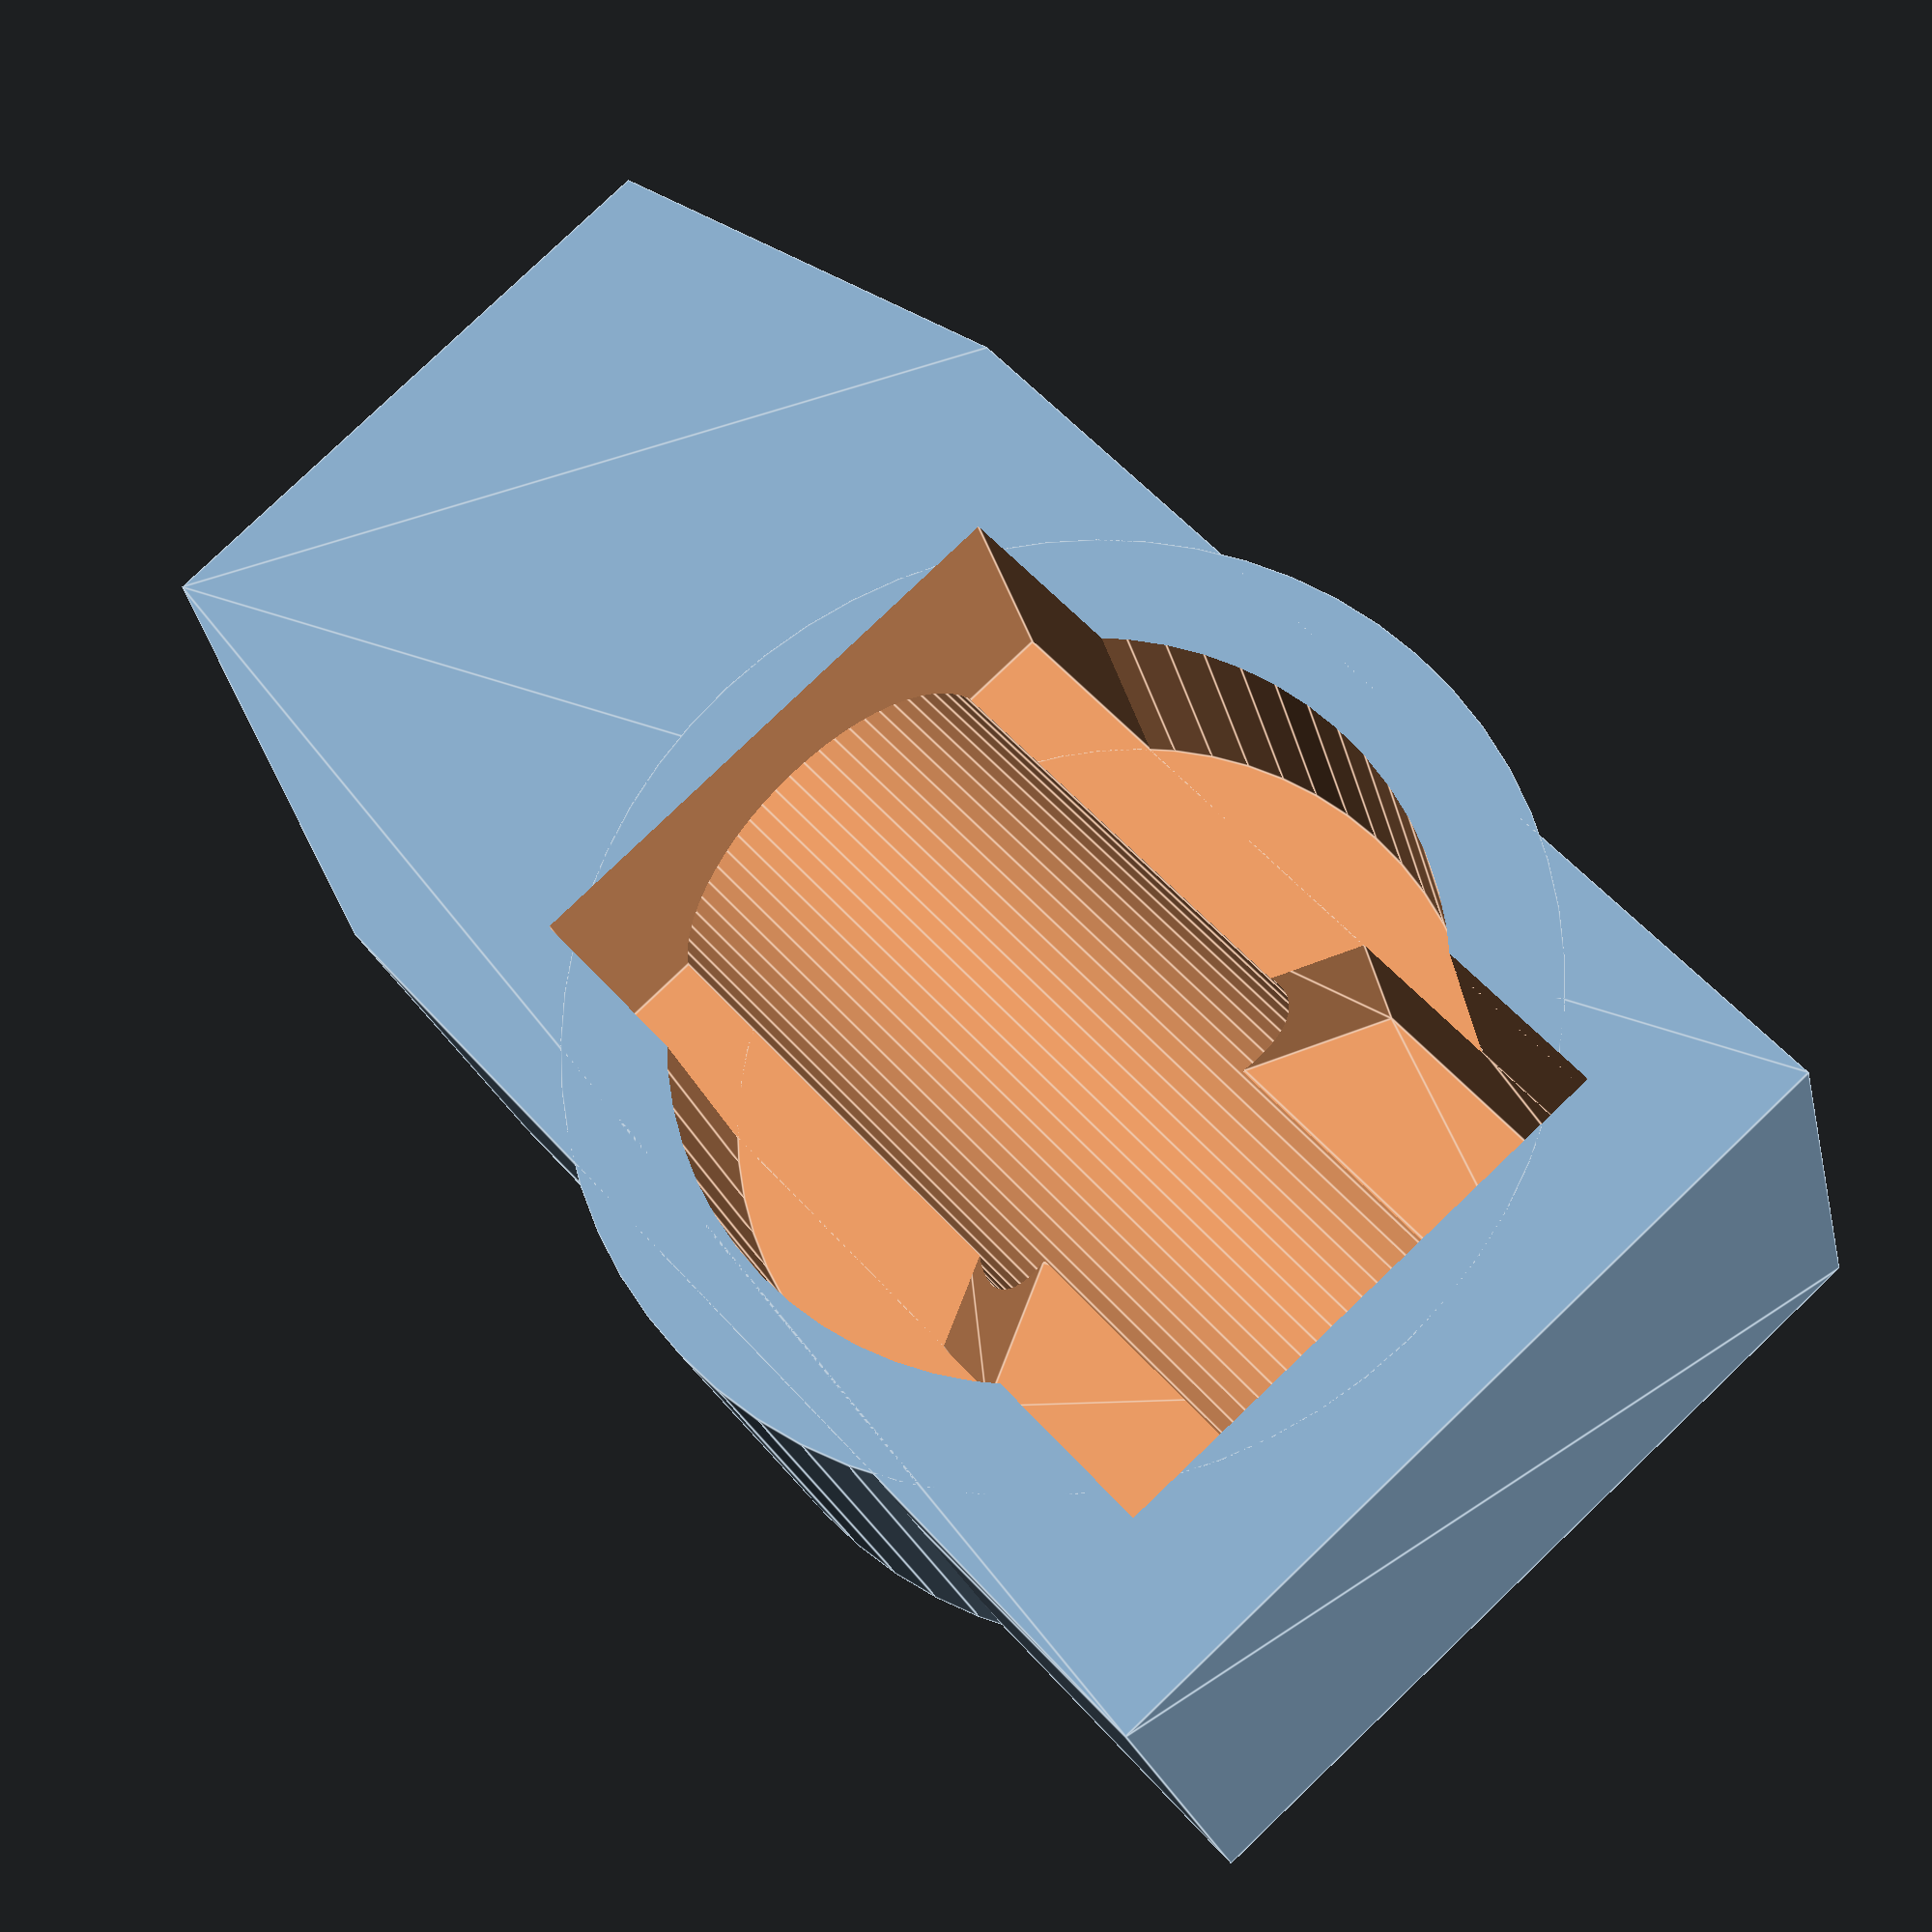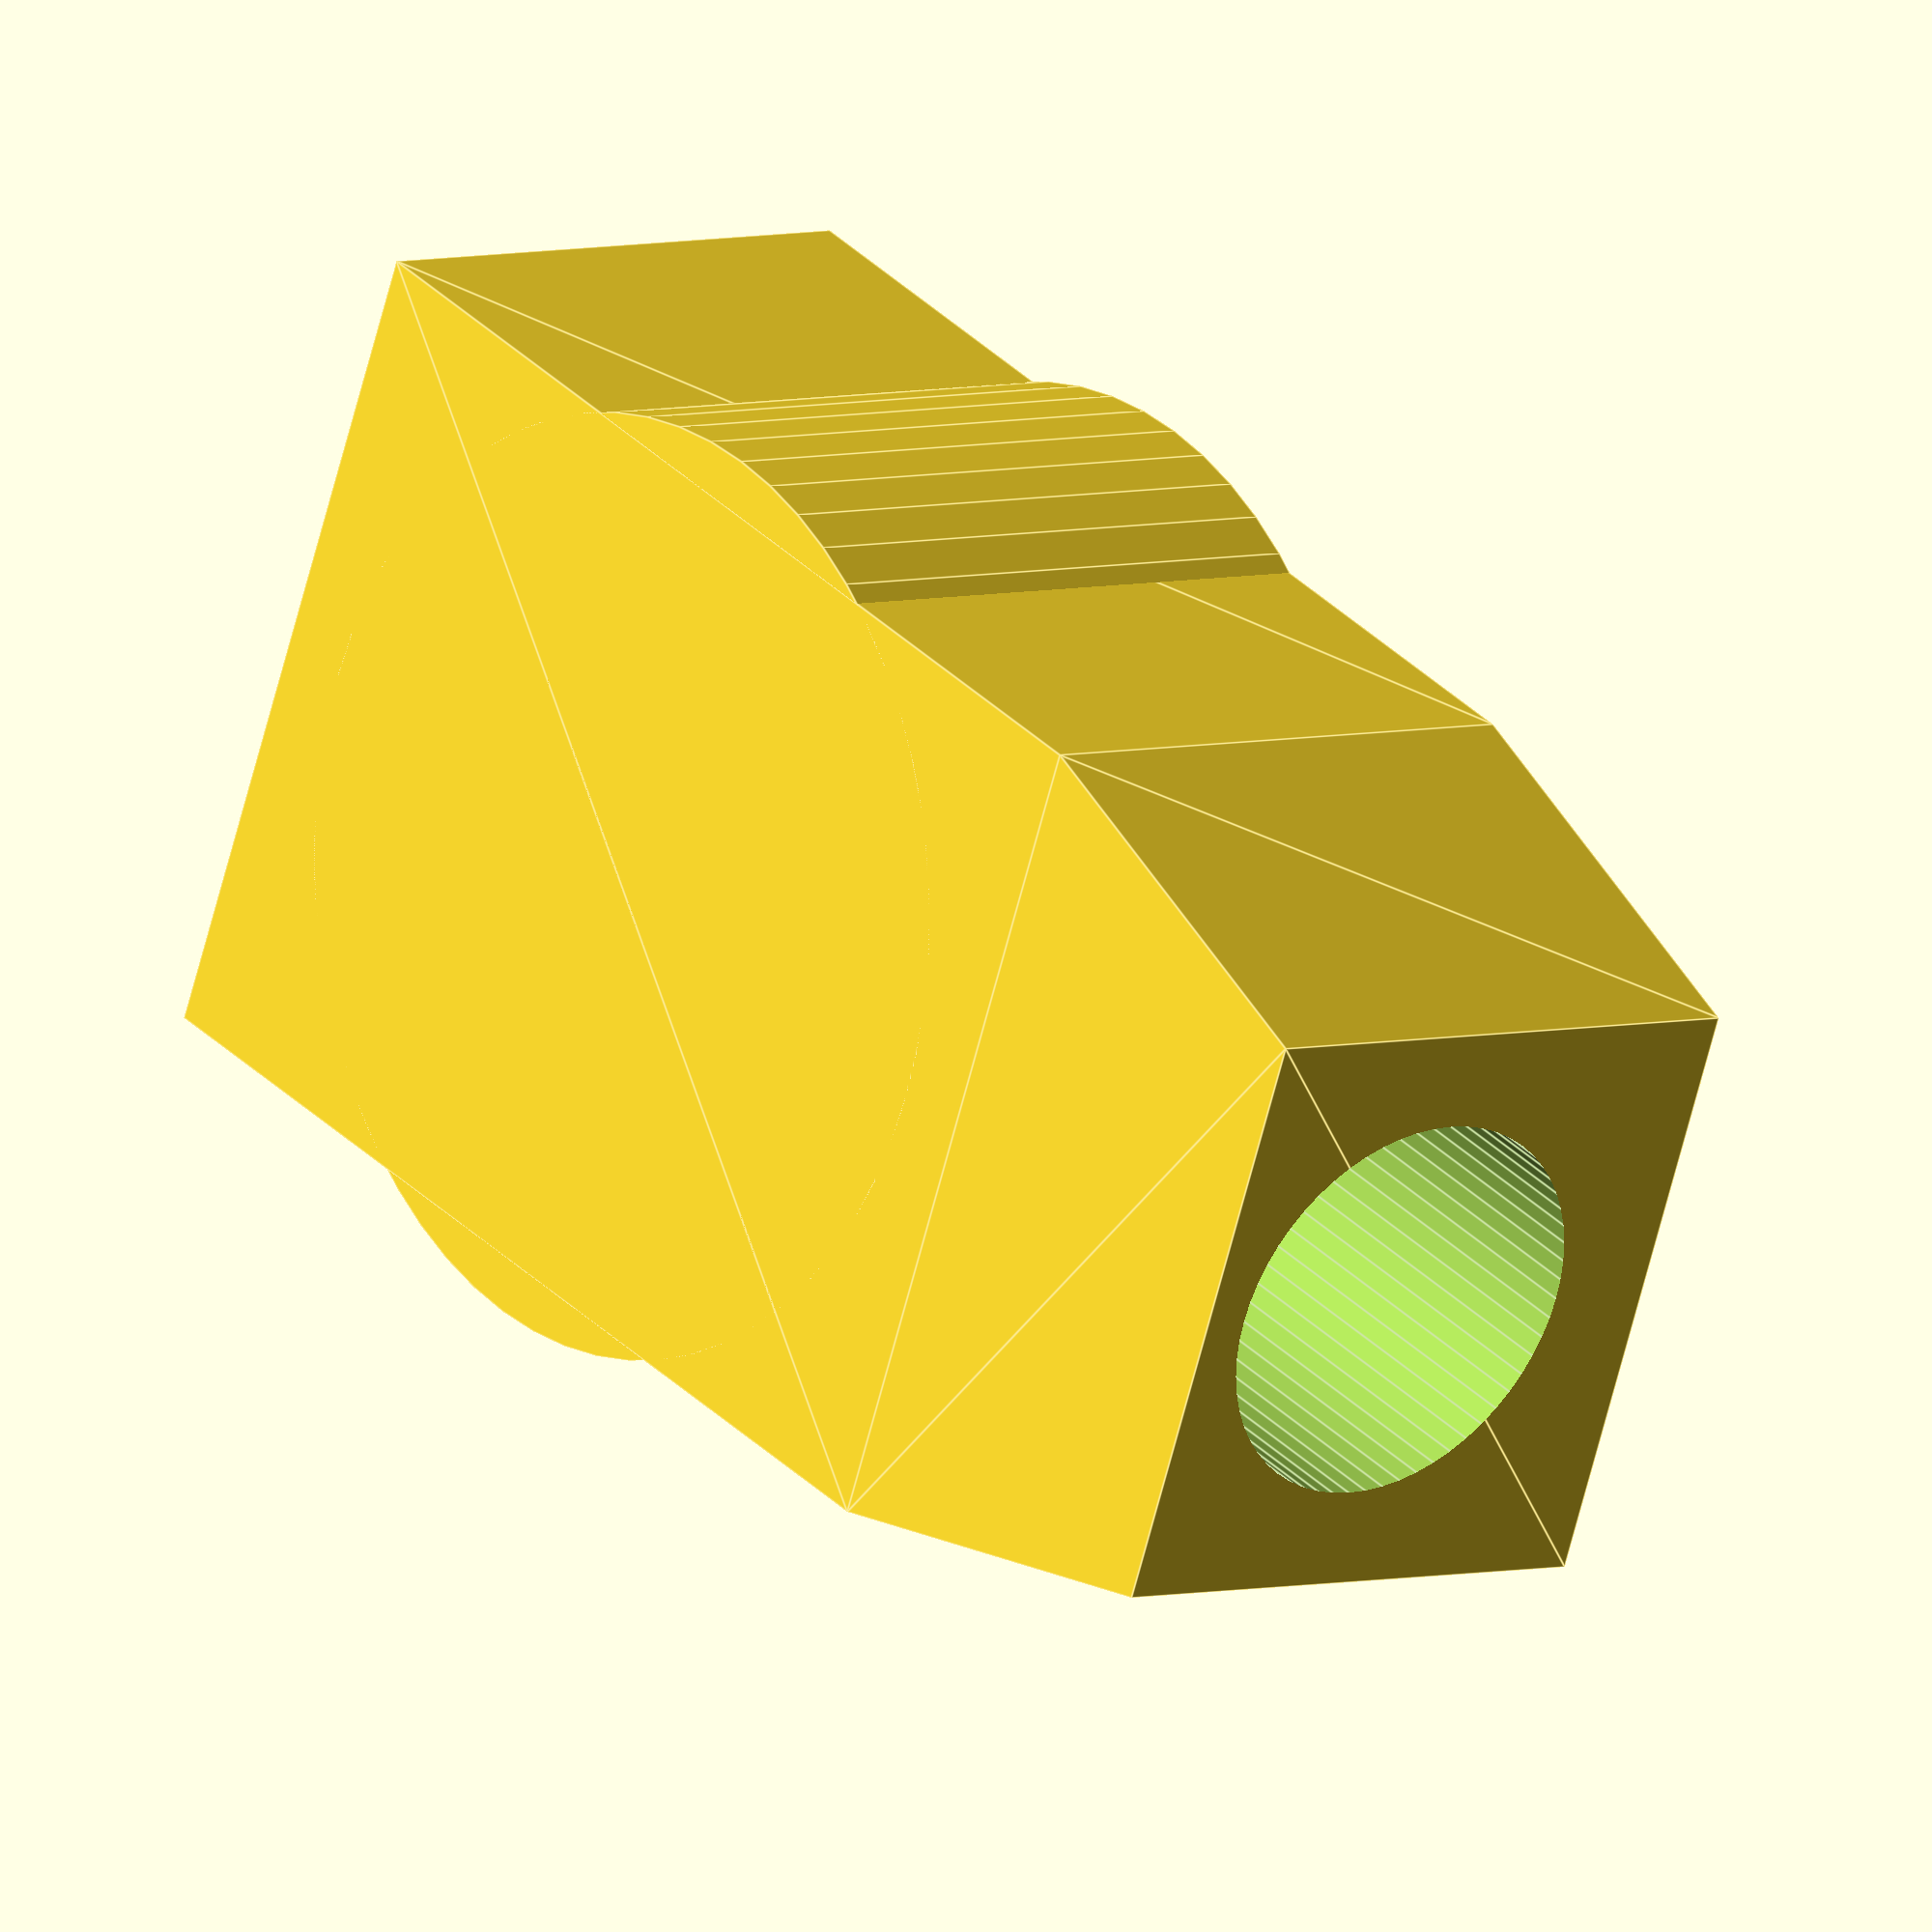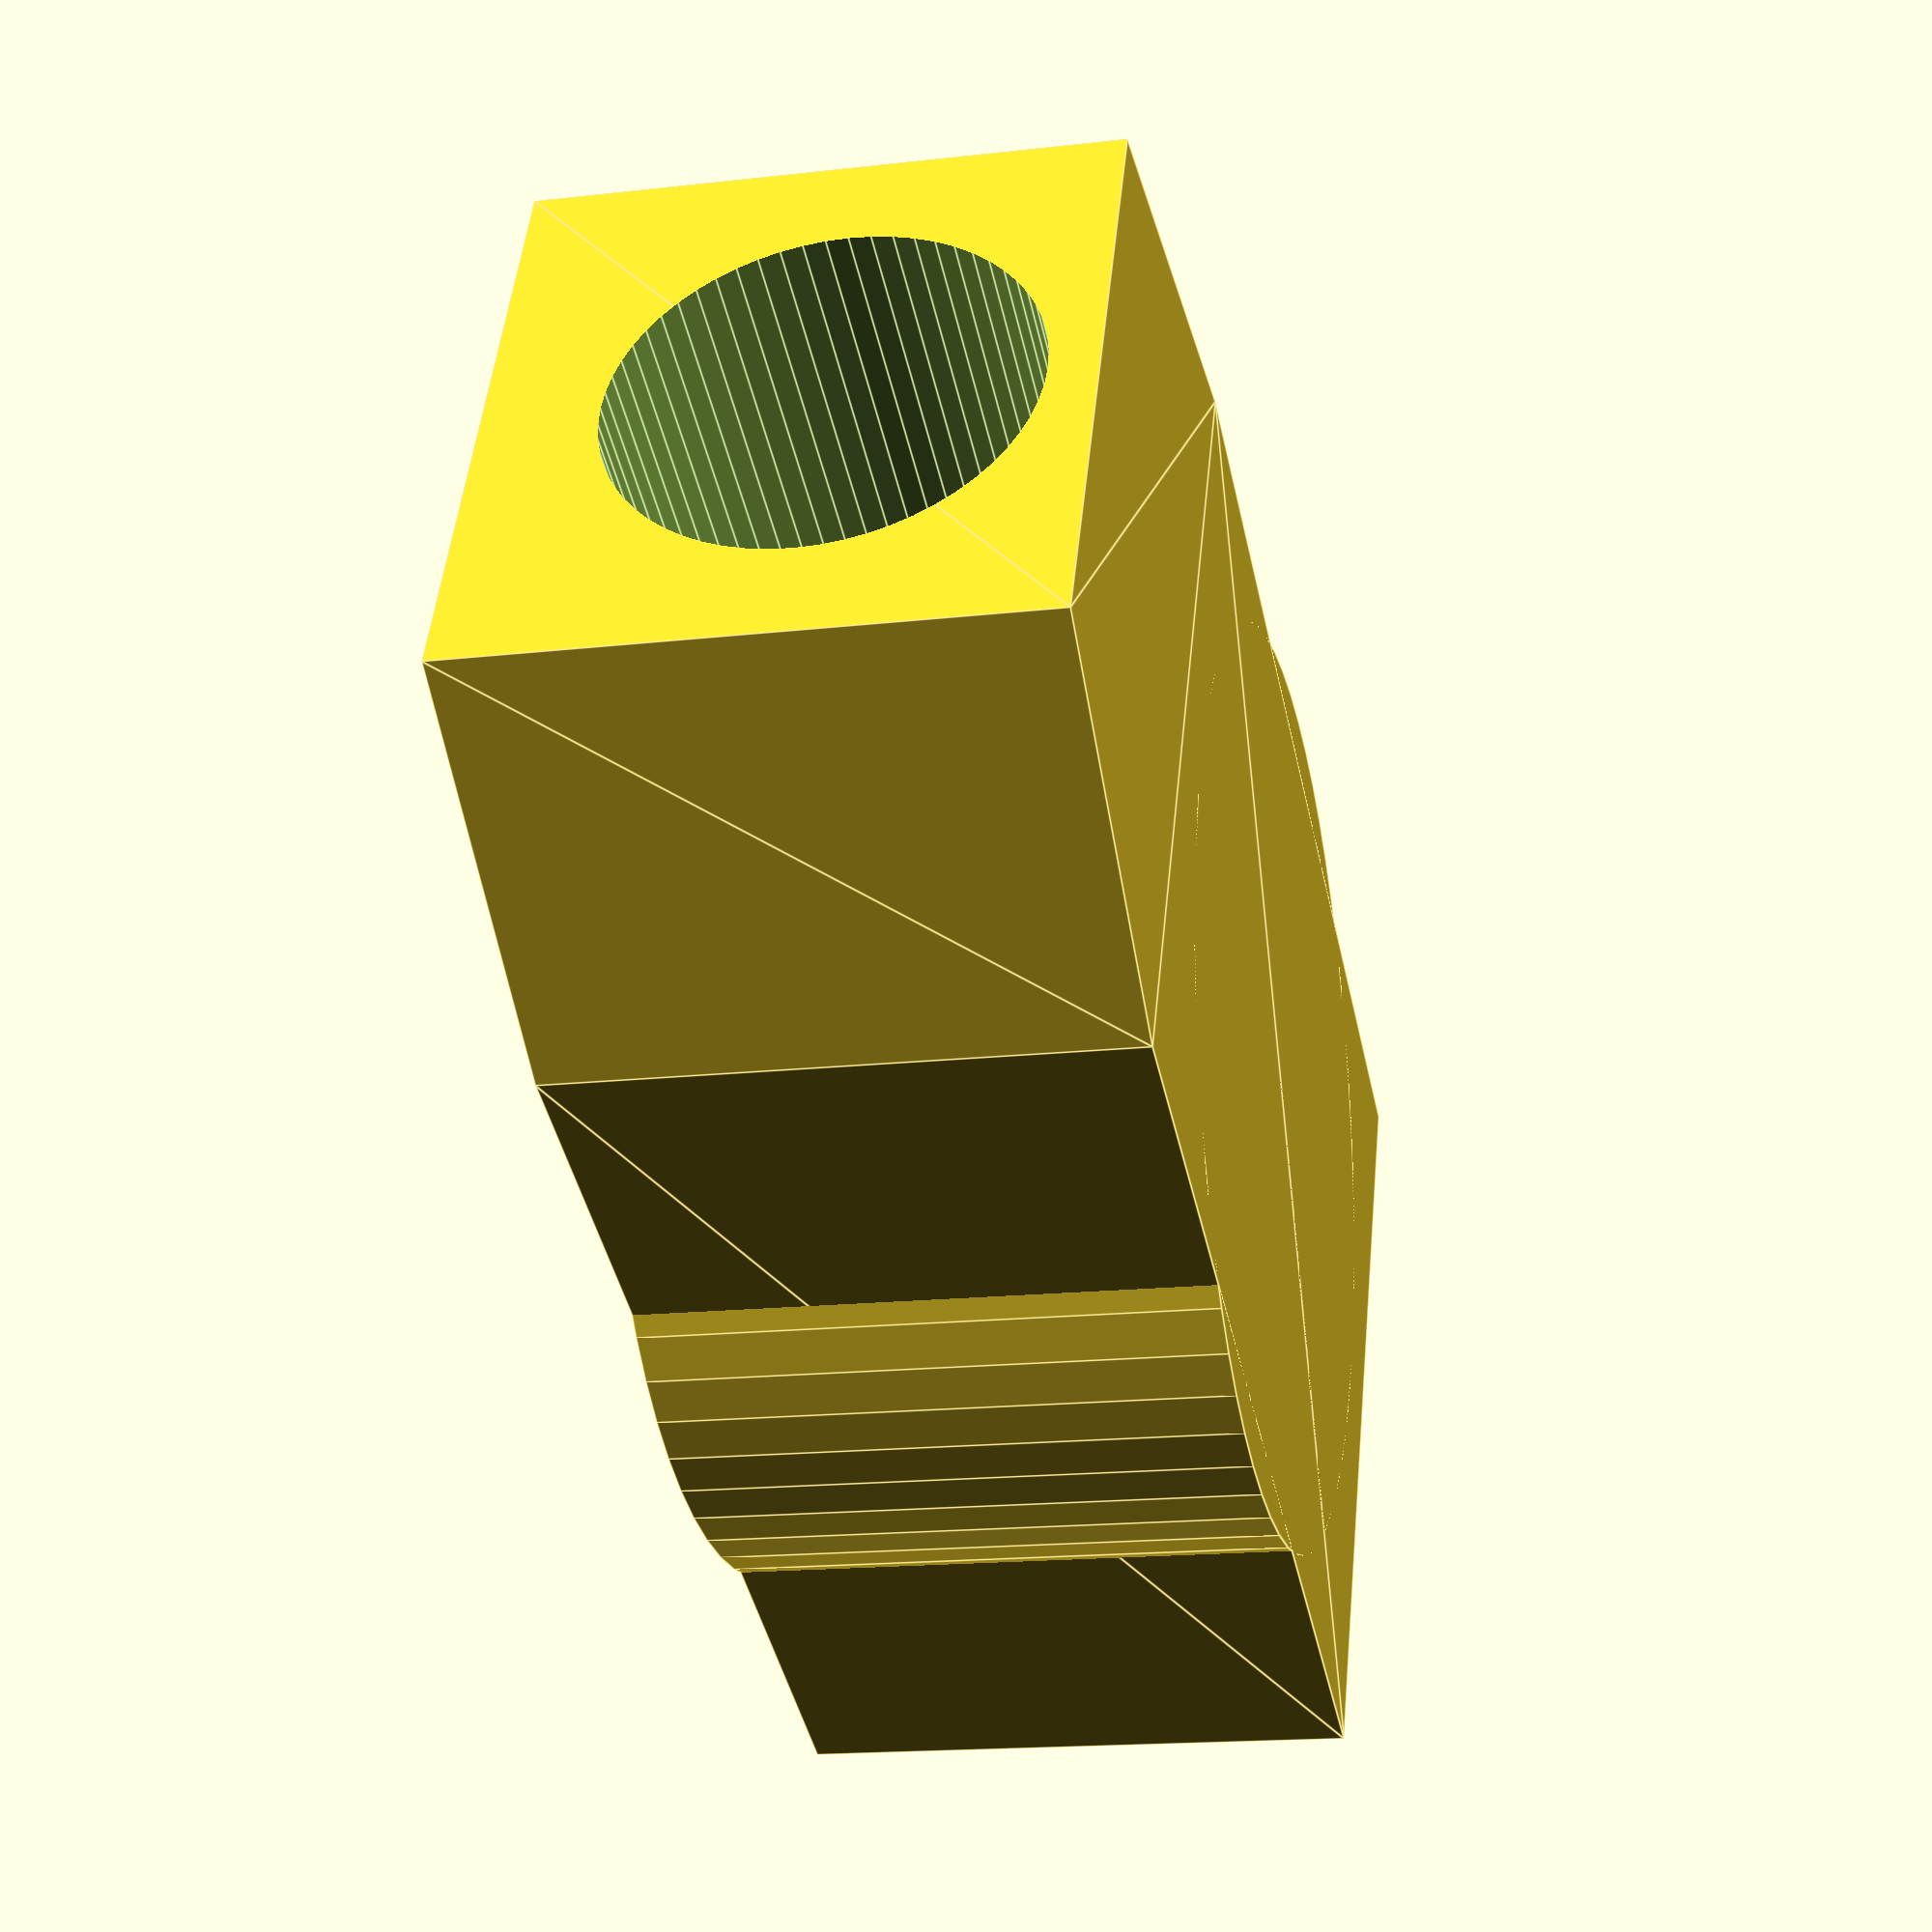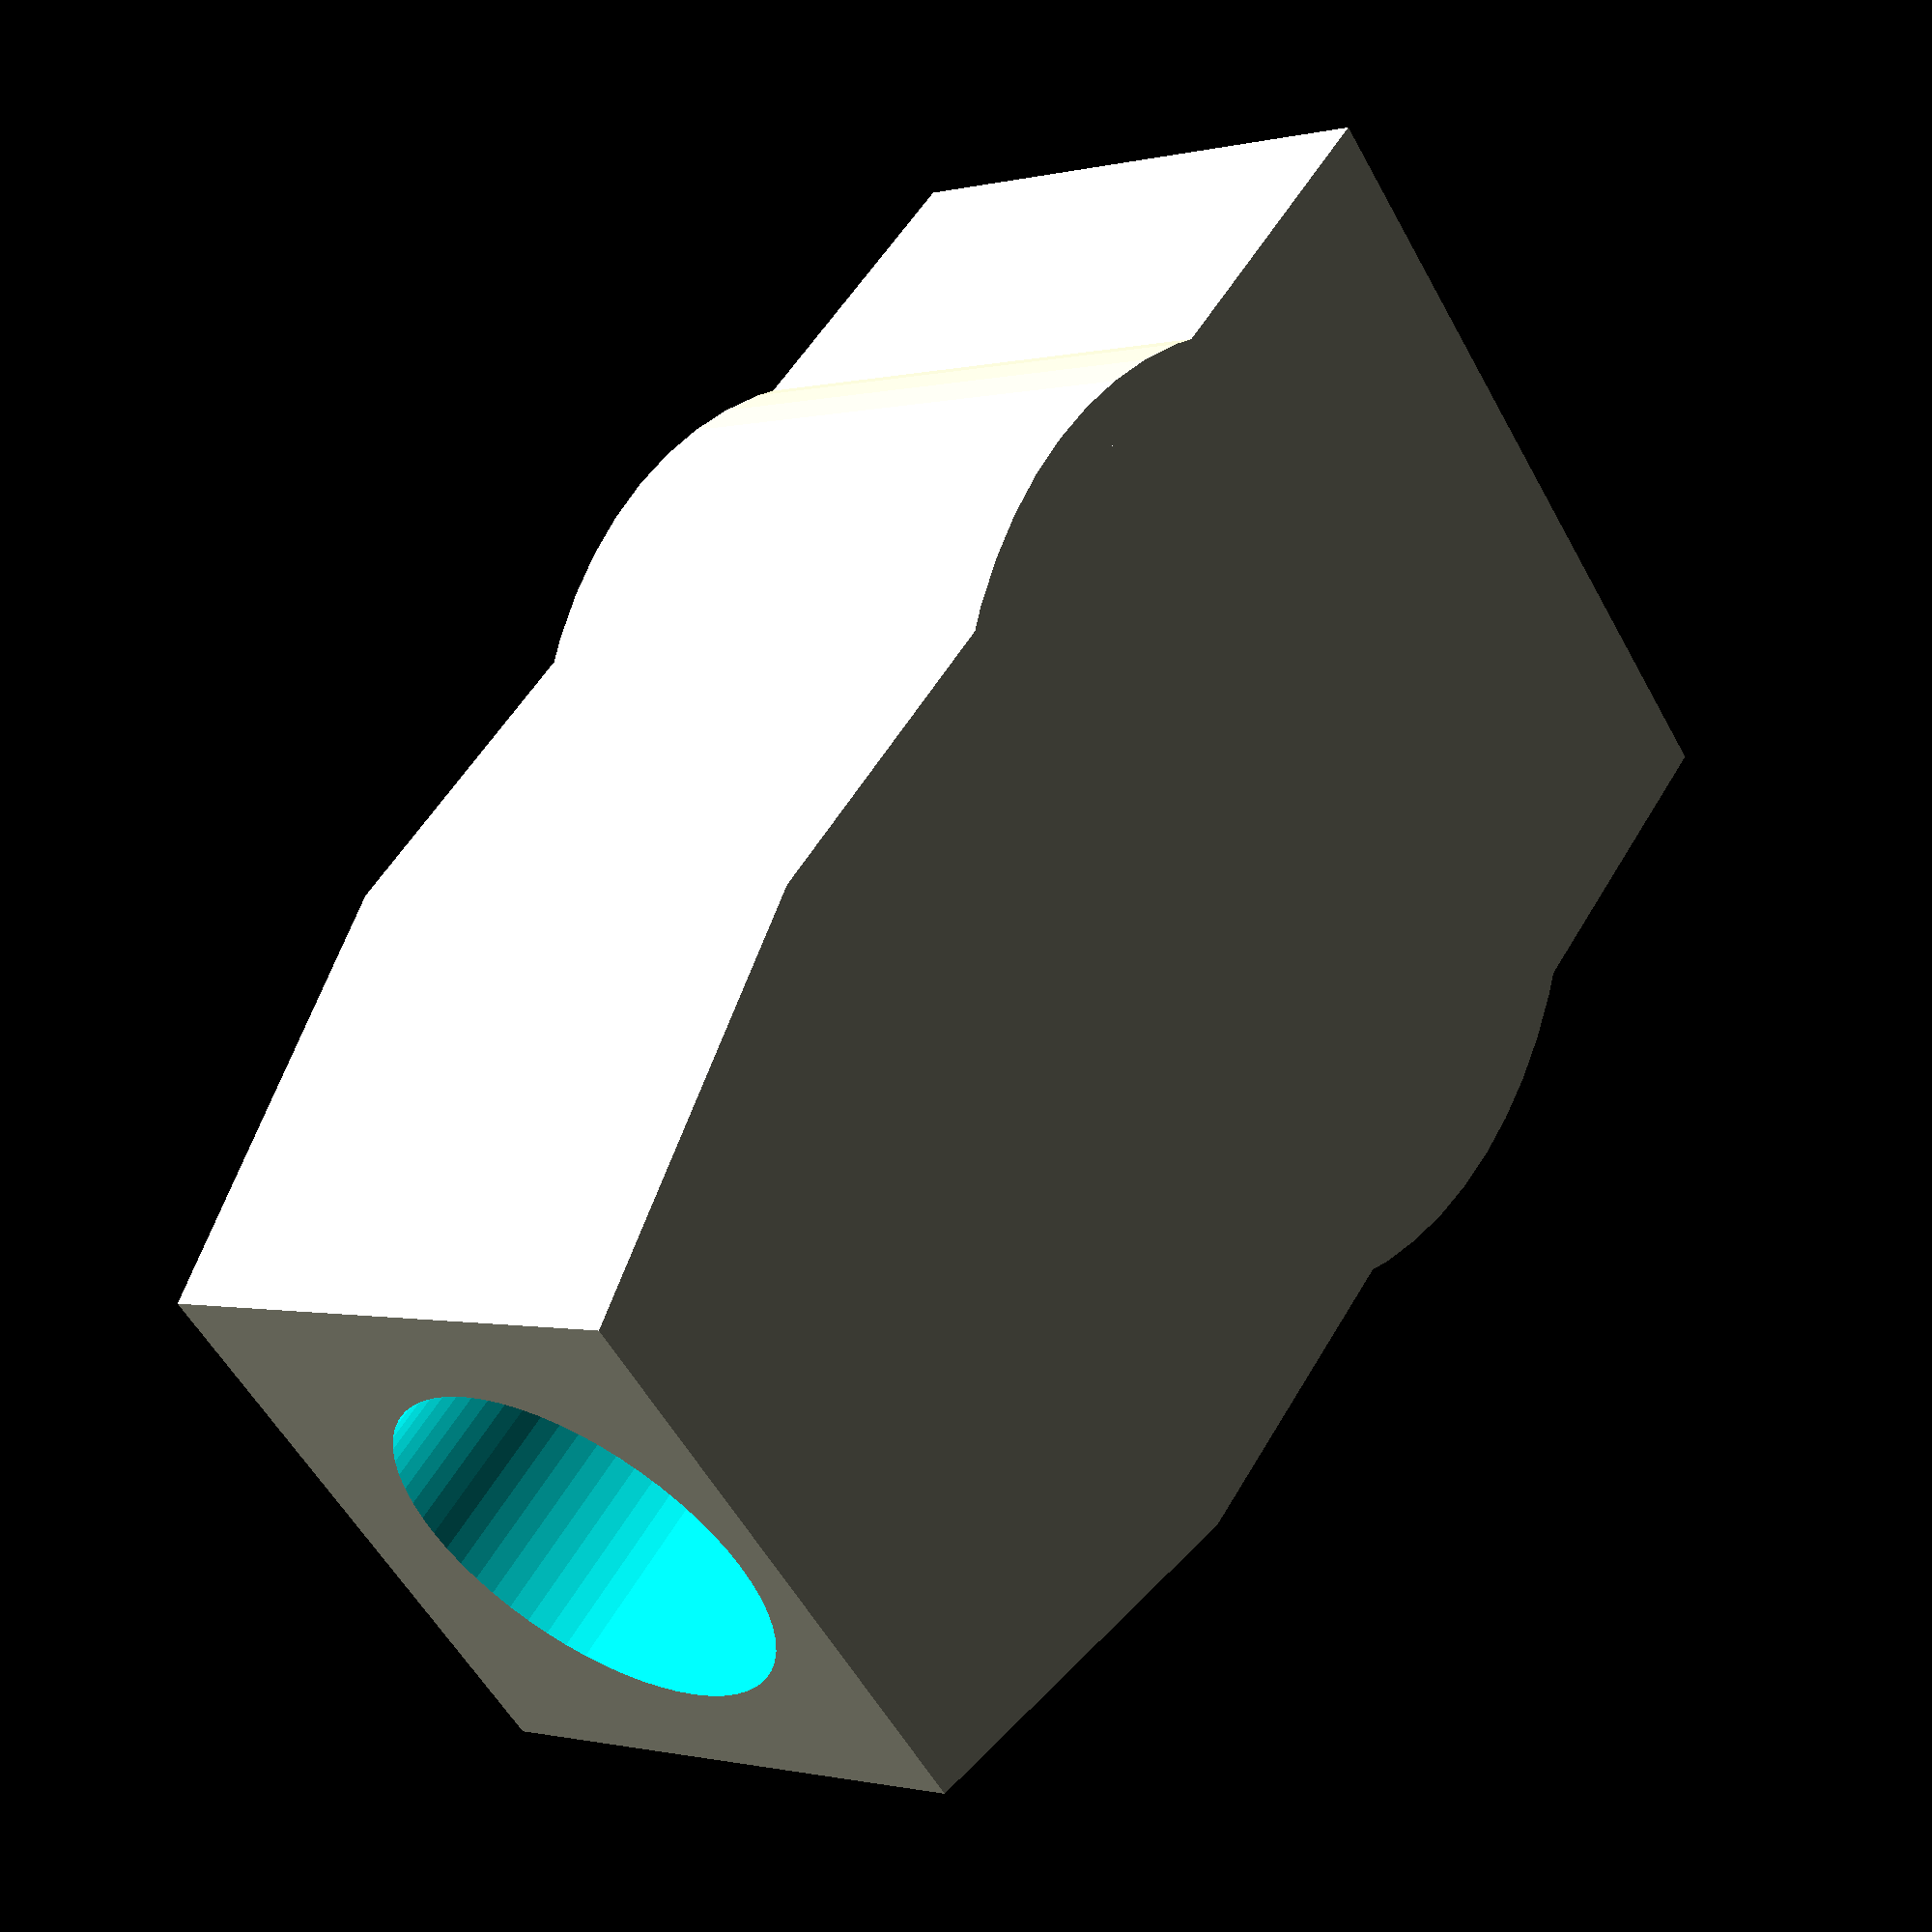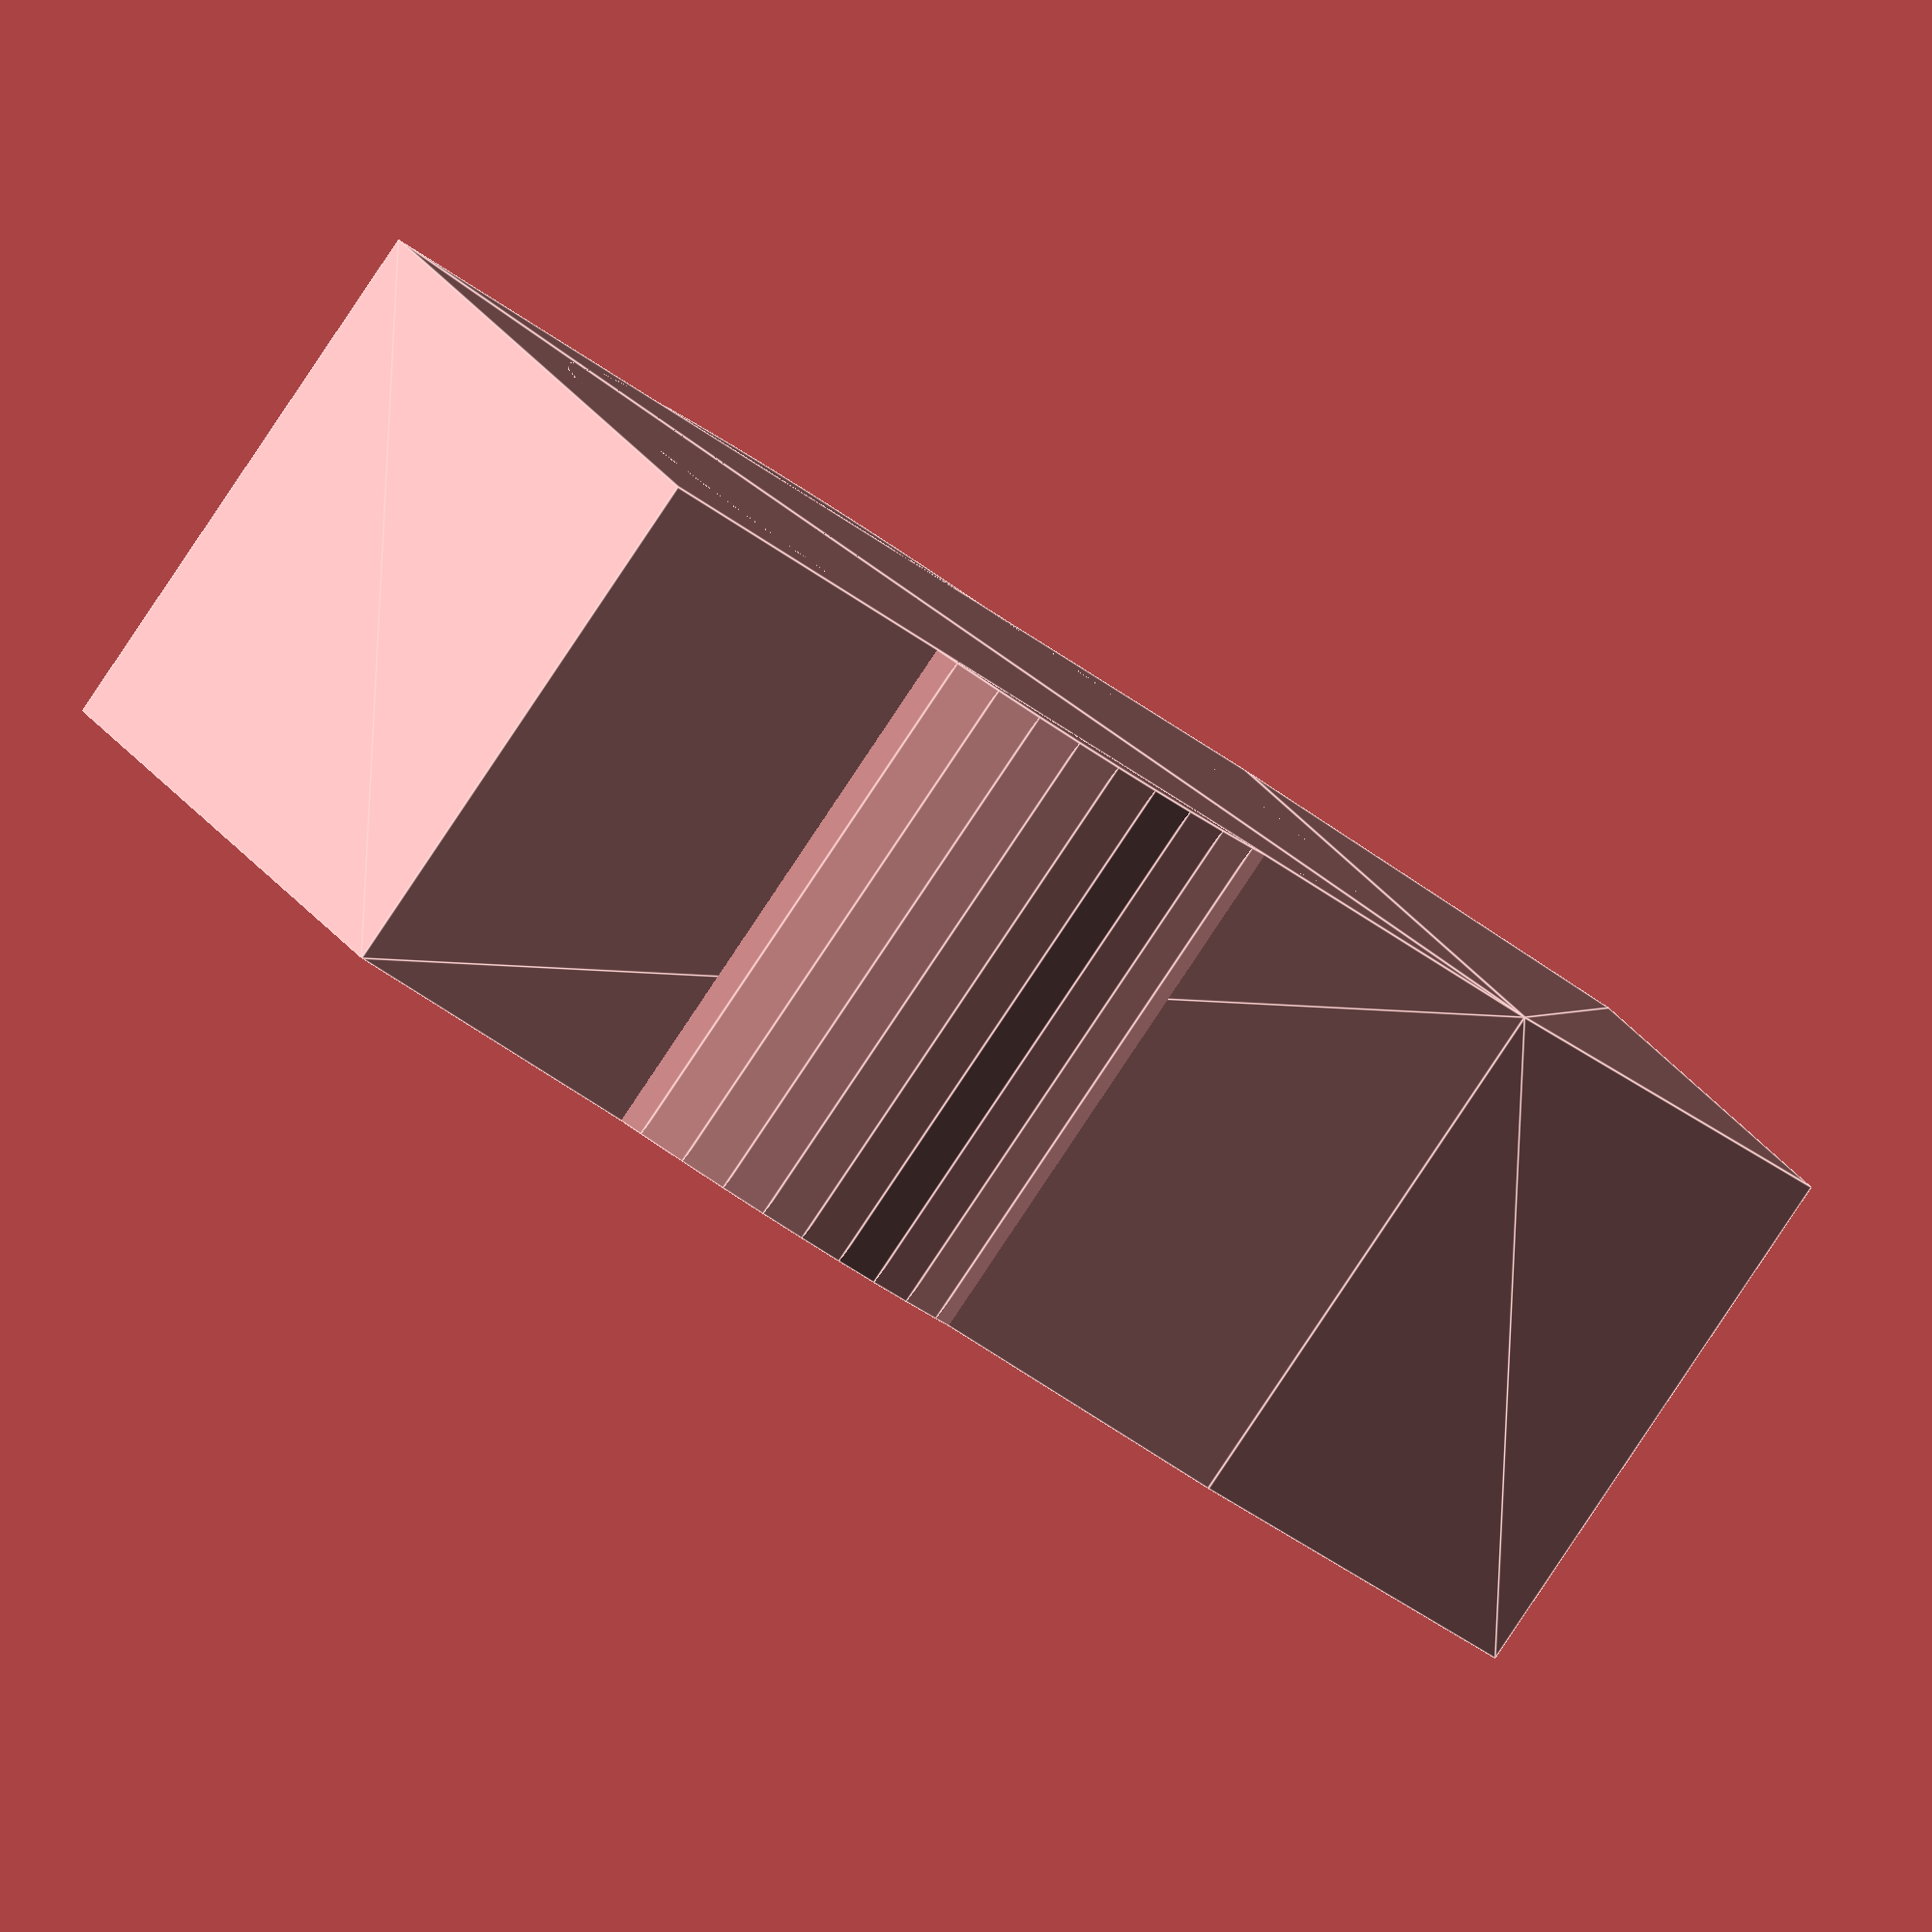
<openscad>
//  petg
//  infil 28%
// temp 238
// layer height .25, line width .4
// wall count 2, top 2, bottom 3
// brim 6
// infill 45, outer wall 40, inner wall 35, top/bottom 40, travel 50, initial 30

$fn=60;

bolt_height = 4;
bolt_diameter = 5;
magnet_diameter = 14.5;
magnet_height = 3;
nut_height = 3;
bearing_height = 17;
bearing_diameter = 6.3;

board_width =12;
board_length = 8.2;
board_height = 6;
board_holder_thickness=2;

screw_diameter=3.6;

fit=.4;
wire_r = 2.95;

total_height = bolt_height+magnet_height+nut_height+bearing_height+board_height;

// overlapping cylinder for subtraction
module ocylinder(r, h) {
    translate([0, 0, -.1])
        cylinder(r=r, h=h+.2);
}

// cube centered only on x and y
module ccube(x, y, z) {
    translate([-x/2, -y/2, -.1])
        cube([x, y, z+.2]);
}

total_radius = total_height*.8;
h1 = bolt_height+magnet_height + nut_height;
holder_length=total_radius - board_length;
    
module top() {
    ocylinder(r=magnet_diameter/2, h = h1);
    translate([0, 0, h1]) {         
        ocylinder(r=bearing_diameter/2, h=bearing_height/2-2);
        ocylinder(r=bolt_diameter/2, h=bearing_height);
        translate([0, 0, bearing_height/2+2])
            ocylinder(r=bearing_diameter/2, h=bearing_height/2);
    }
}

module holder() {
    difference() {
        cylinder(r1=total_radius, r2=(bearing_diameter/2+total_radius/2)/2, h=total_height);
        translate([0, 0, board_height+board_holder_thickness])
            top();
        t = board_holder_thickness;
        
        hull() {
            ccube(board_width+2*t+fit, board_length+2*t+fit, board_height+t+fit+.2);
                translate([-holder_length*3/4+fit, 0, 0])
                    ccube(1, wire_r*3+fit, board_height+t+fit+.2);
        }
        ocylinder(r=magnet_diameter/2, h = board_height+t);
    }
}

module base(radius) {
   difference() {
     hull() {
       for(i=[0:2]) {
         rotate(120*i)
           translate([radius+total_height/8, 0, 0])
             cylinder(h=3, r=total_height/3.2 );
       }
       cylinder(r=radius, h=3);
       cylinder(r=1, h=20);
     }
     translate([0, 0, -.1])
     cylinder(r1=radius-.5, r2 = radius-12, h= 22);
      screw_holes(radius);
   }
}

module screw_holes(radius)
{
   for(i=[0:2]) {
    rotate(120*i)
    translate([radius+total_height/16, 0, 0])
       ocylinder(screw_diameter/2, 16);
   }       
}

module board_holder() {
    t = board_holder_thickness;
    difference() {
        union() {
            translate([0, 0, -.1])
            cylinder(r=magnet_diameter/2-fit, h = board_height+t+.2);
            hull() {
                ccube(board_width+2*t, board_length+2*t, board_height+t);
                translate([holder_length*3/4, 0, 0])
                    ccube(1, wire_r*3, board_height+t);
            }
        }
       translate([0, 0, wire_r*2+t/2-2.5]) {
           translate([0, 0, -.1])
           cylinder(r=magnet_diameter/2-fit-t*3/4, board_height);
          ccube(board_width, board_length, board_height+wire_r);
       }
        translate([-board_width/2, 0, wire_r/2+2.05])
        rotate([0, 90, 0])
           scale([1, 1, 1])
              cylinder(r=wire_r, h=holder_length*2);
                translate([-board_width/2+wire_r/2+1, 0, wire_r/2])
            hull() {
                  ccube(wire_r+2, board_length, wire_r*2);
                ccube(wire_r+4, board_length/2, wire_r*2);
            }
    }
}

if(0)
union() {
  translate([0, 0, total_height])
     mirror([0,0,1]) {
        difference() {
            union() {
               holder();
                base(total_radius);
            }
            translate([0, 0, wire_r/3])
            rotate([0, -90, 0])
                hull() {
                    scale([1.4, 1.1, 1])
                        translate([1, 0, 0])
                        cylinder(r=wire_r, h=.1);
                    translate([0, 0, total_radius])
                        scale([1, 1, 1])
                        translate([1, 0, 0])
                            cylinder(r=wire_r, h=.1);
                }  
            //cube([100, 100, 100]);
        }
    }
}
else
    translate([total_radius*2, 0, 0])
    board_holder();

</openscad>
<views>
elev=21.8 azim=227.7 roll=12.2 proj=p view=edges
elev=355.2 azim=157.2 roll=229.6 proj=o view=edges
elev=196.5 azim=154.5 roll=76.7 proj=p view=edges
elev=180.6 azim=224.2 roll=47.3 proj=p view=solid
elev=85.5 azim=203.4 roll=146.2 proj=o view=edges
</views>
